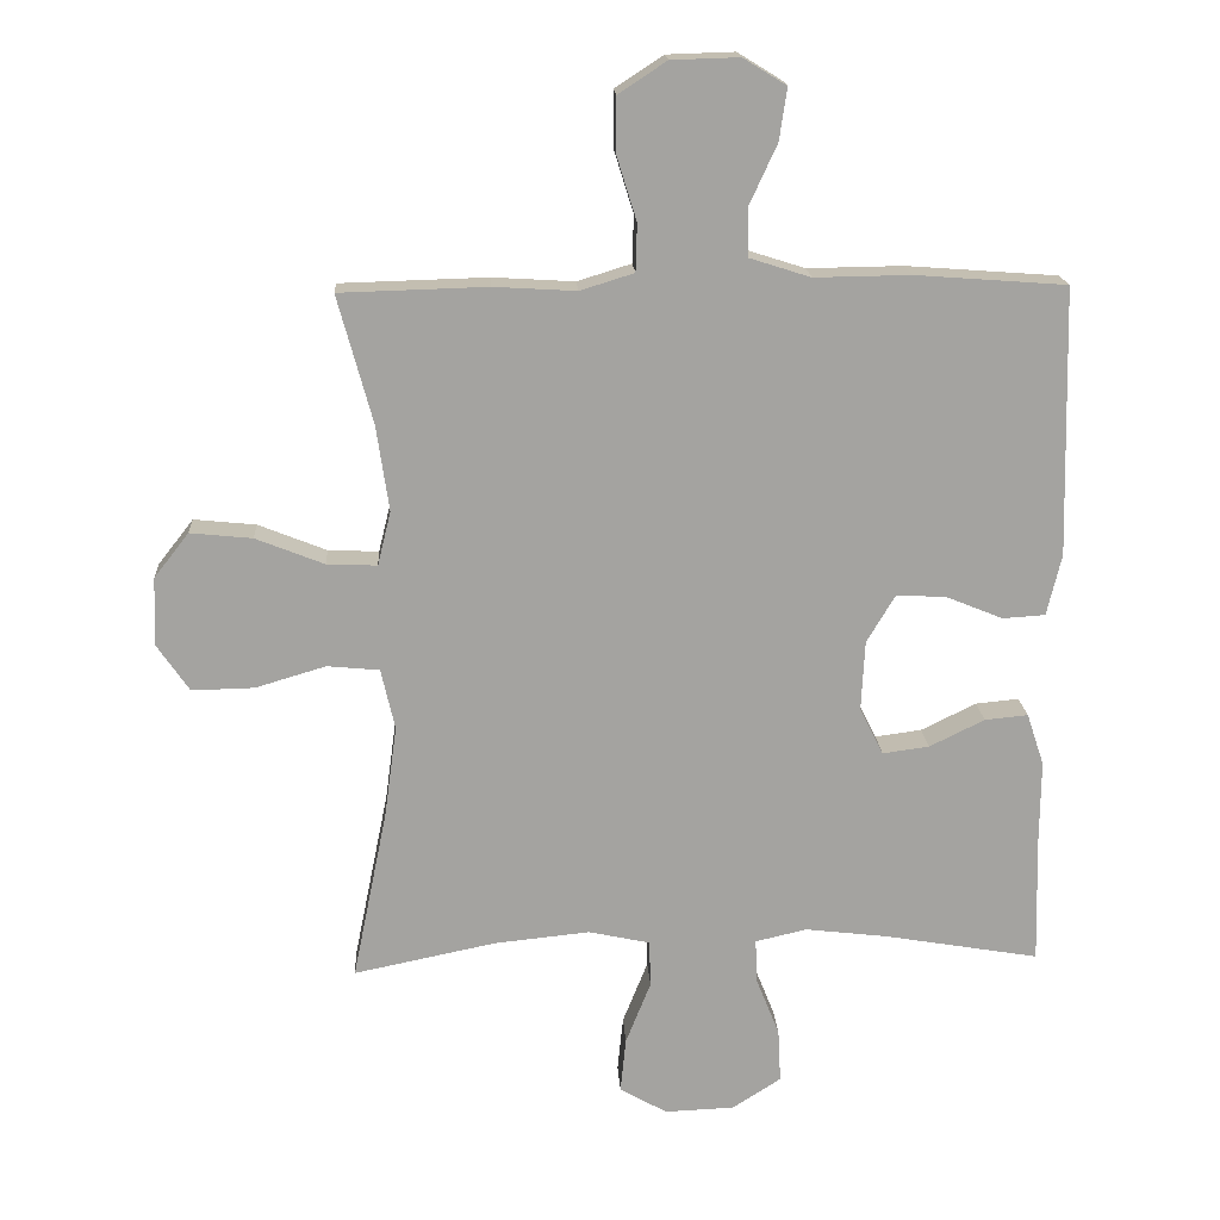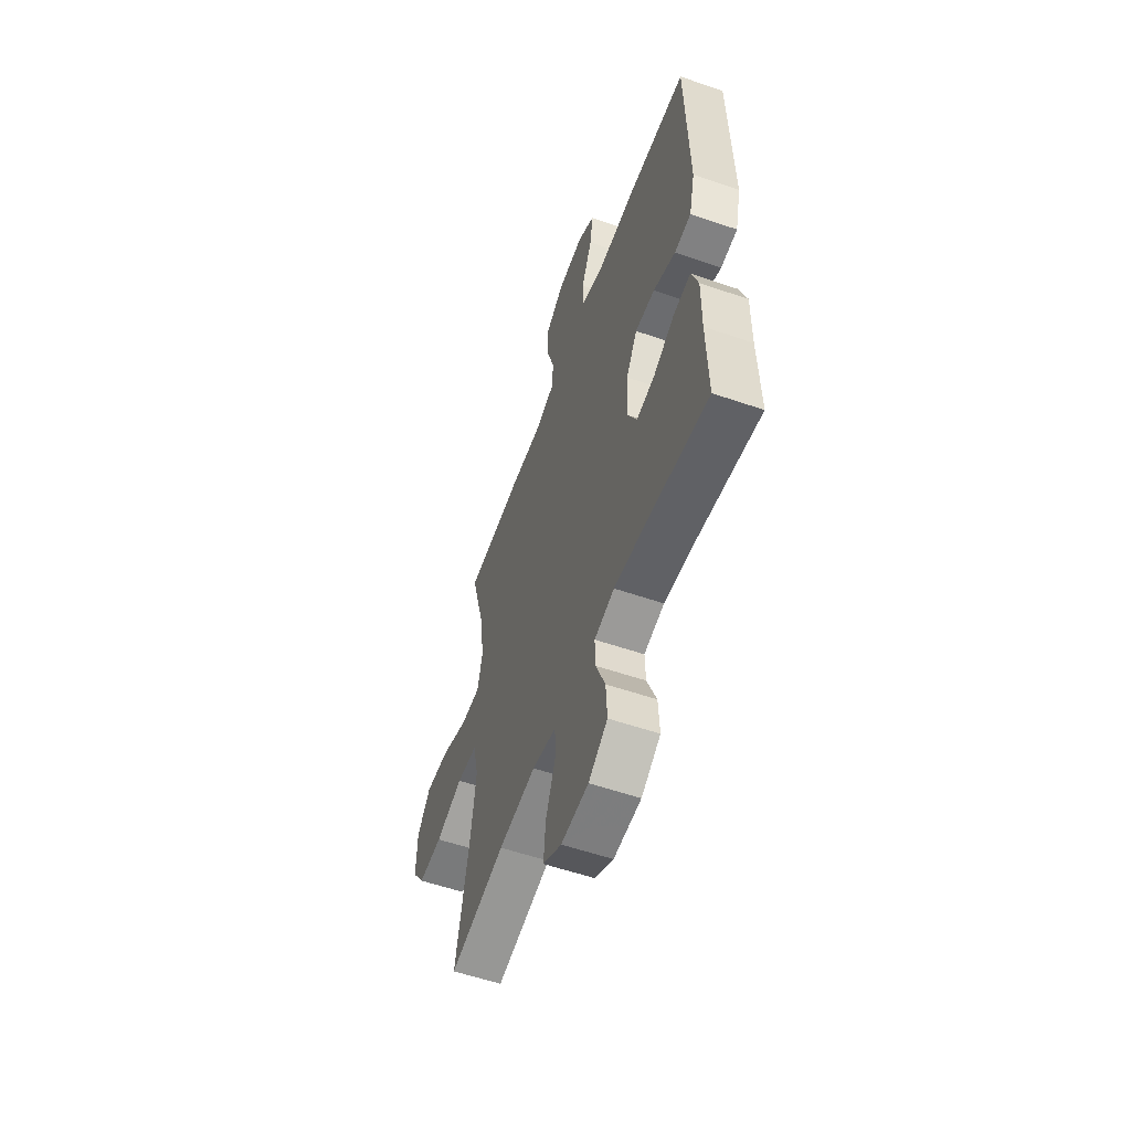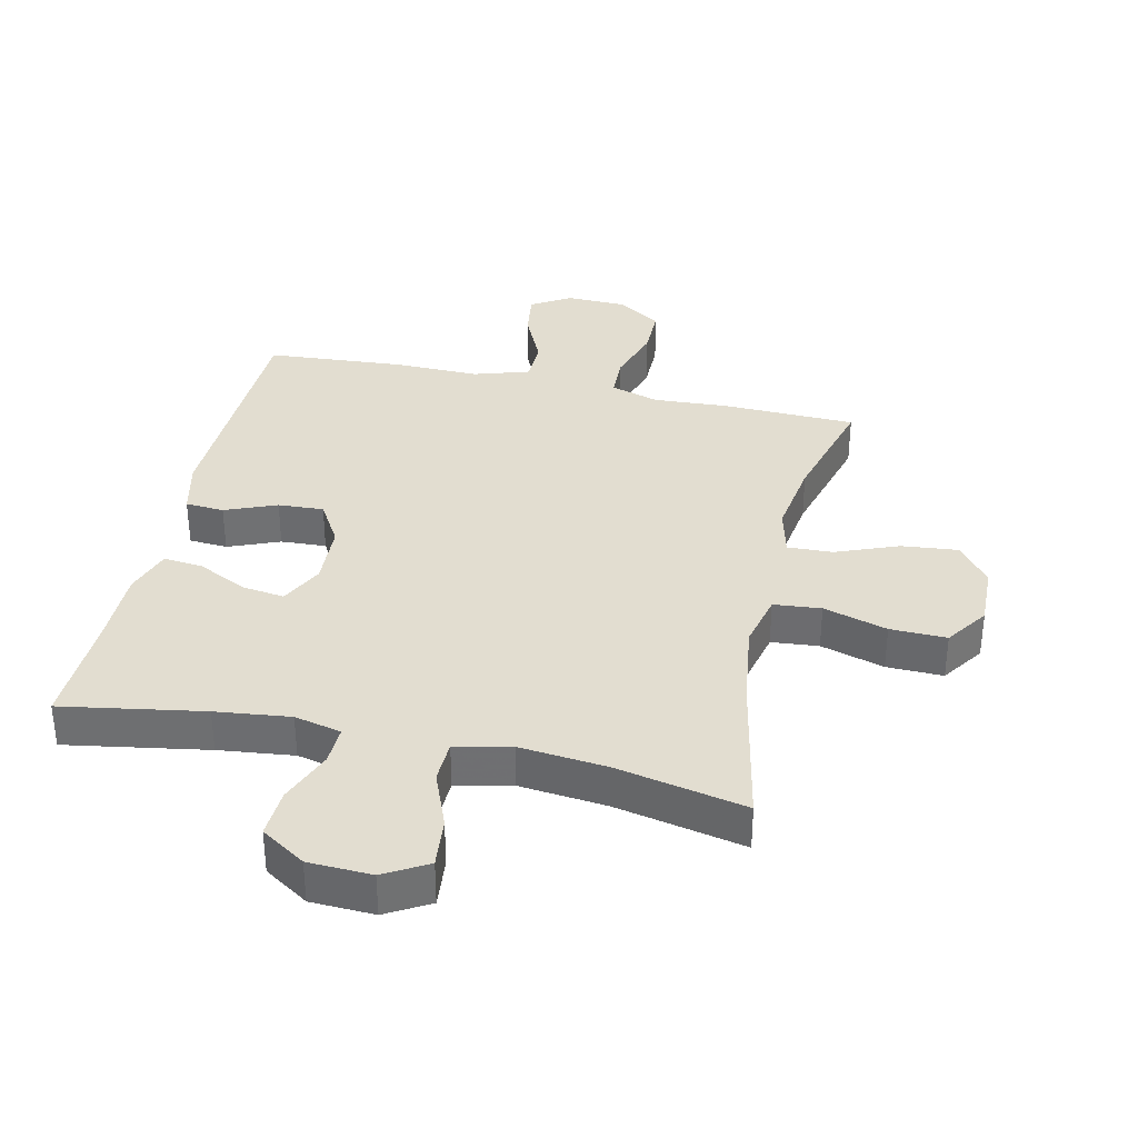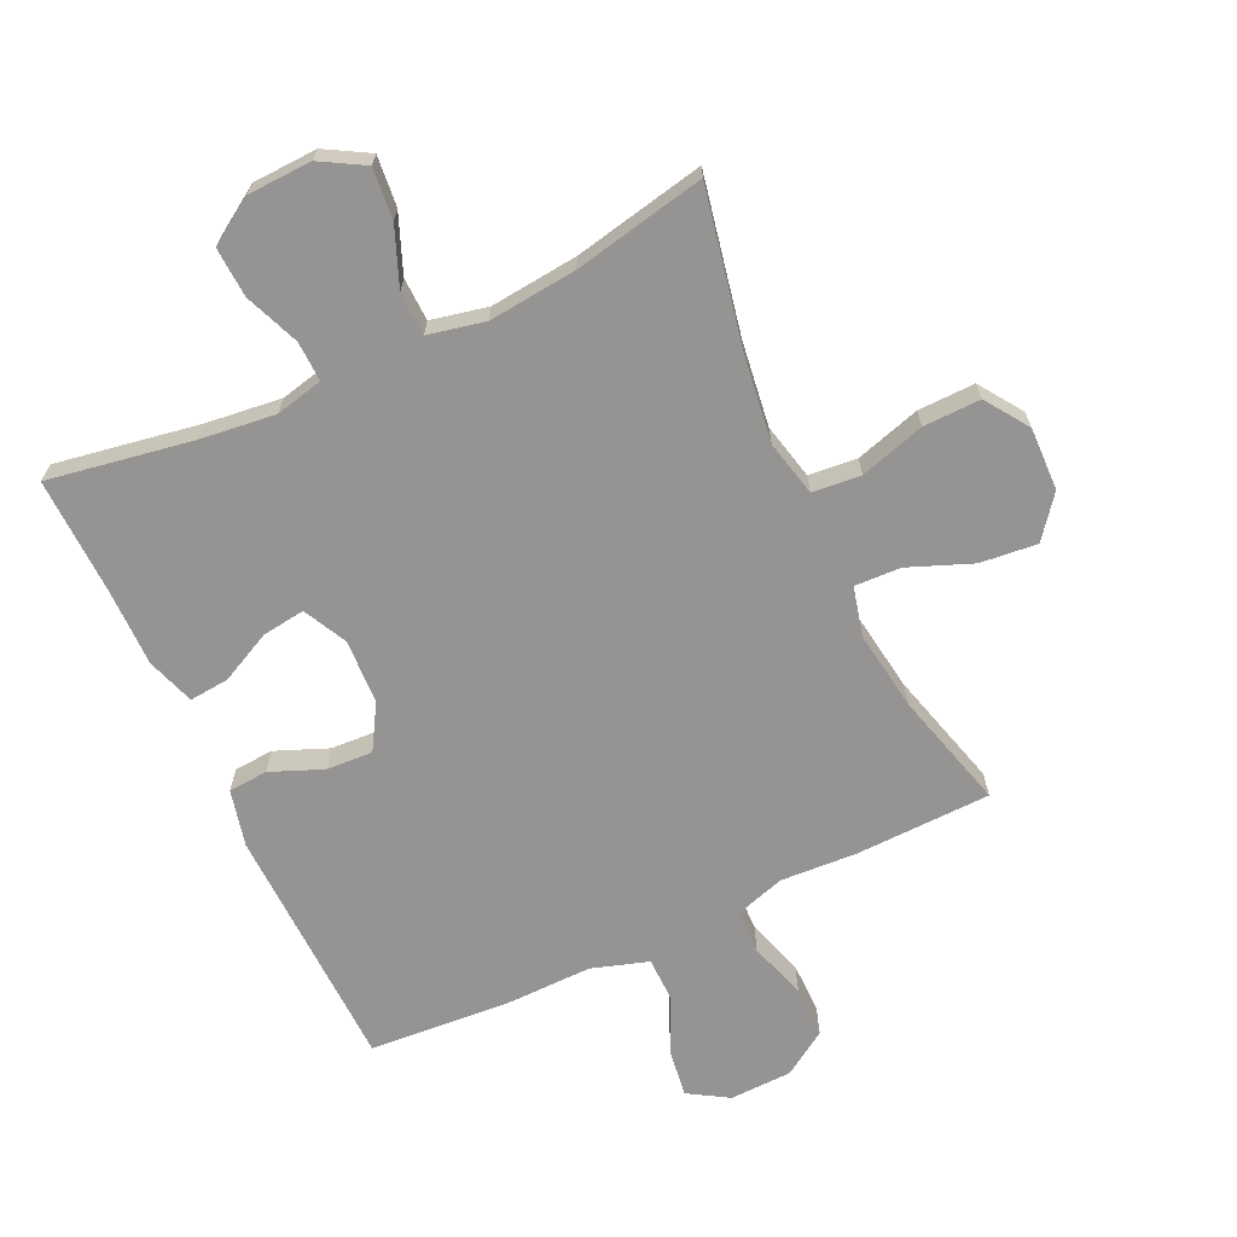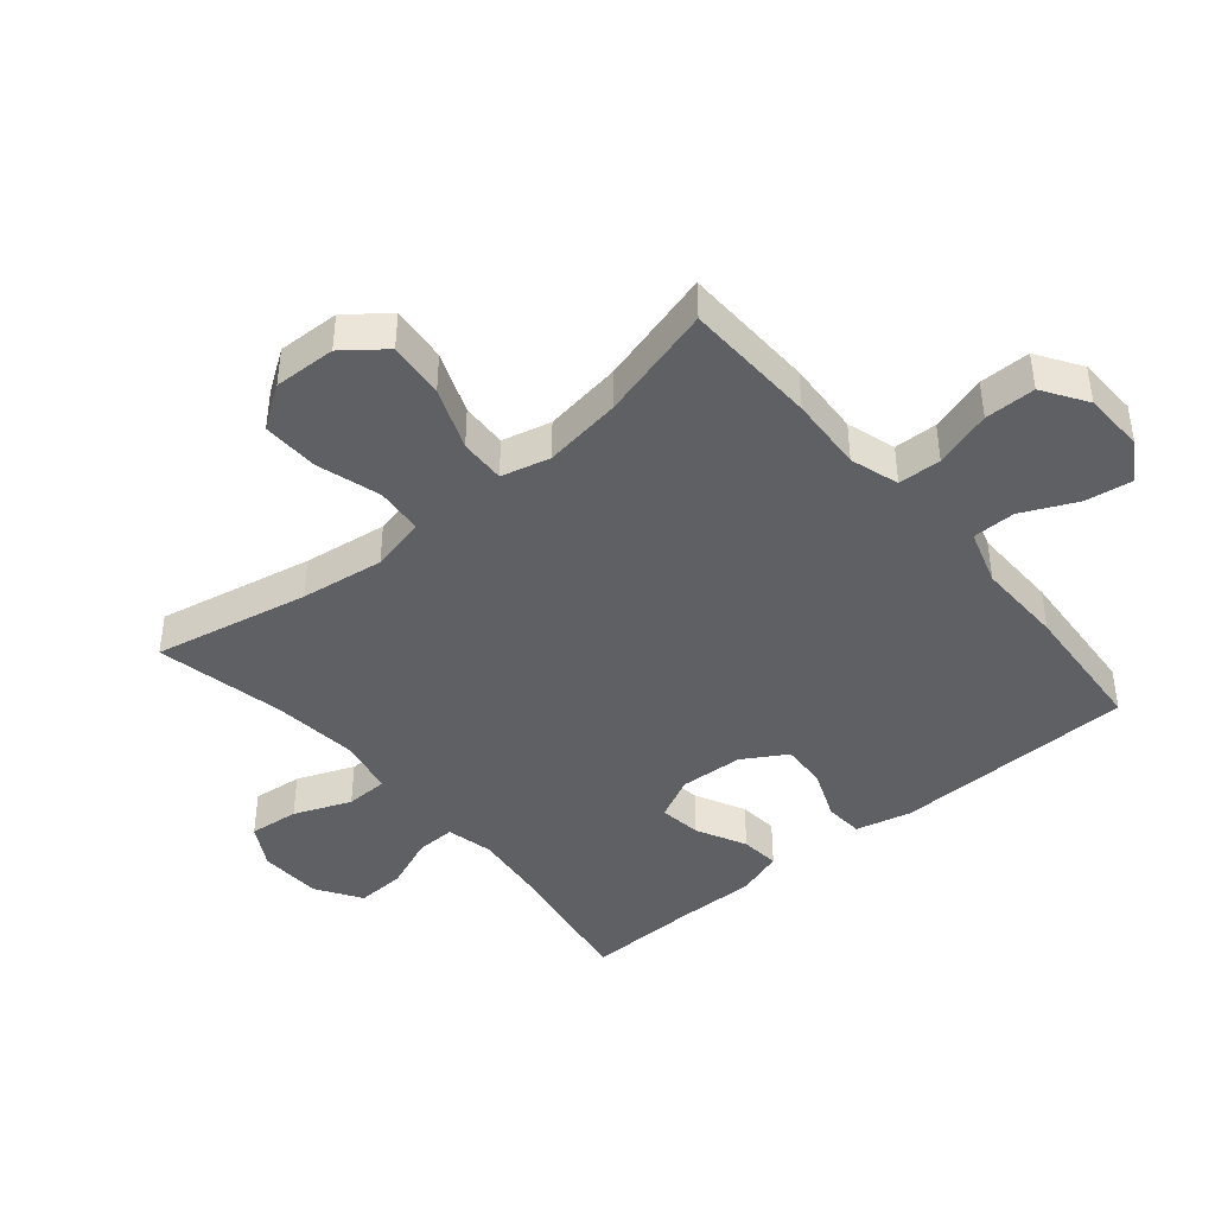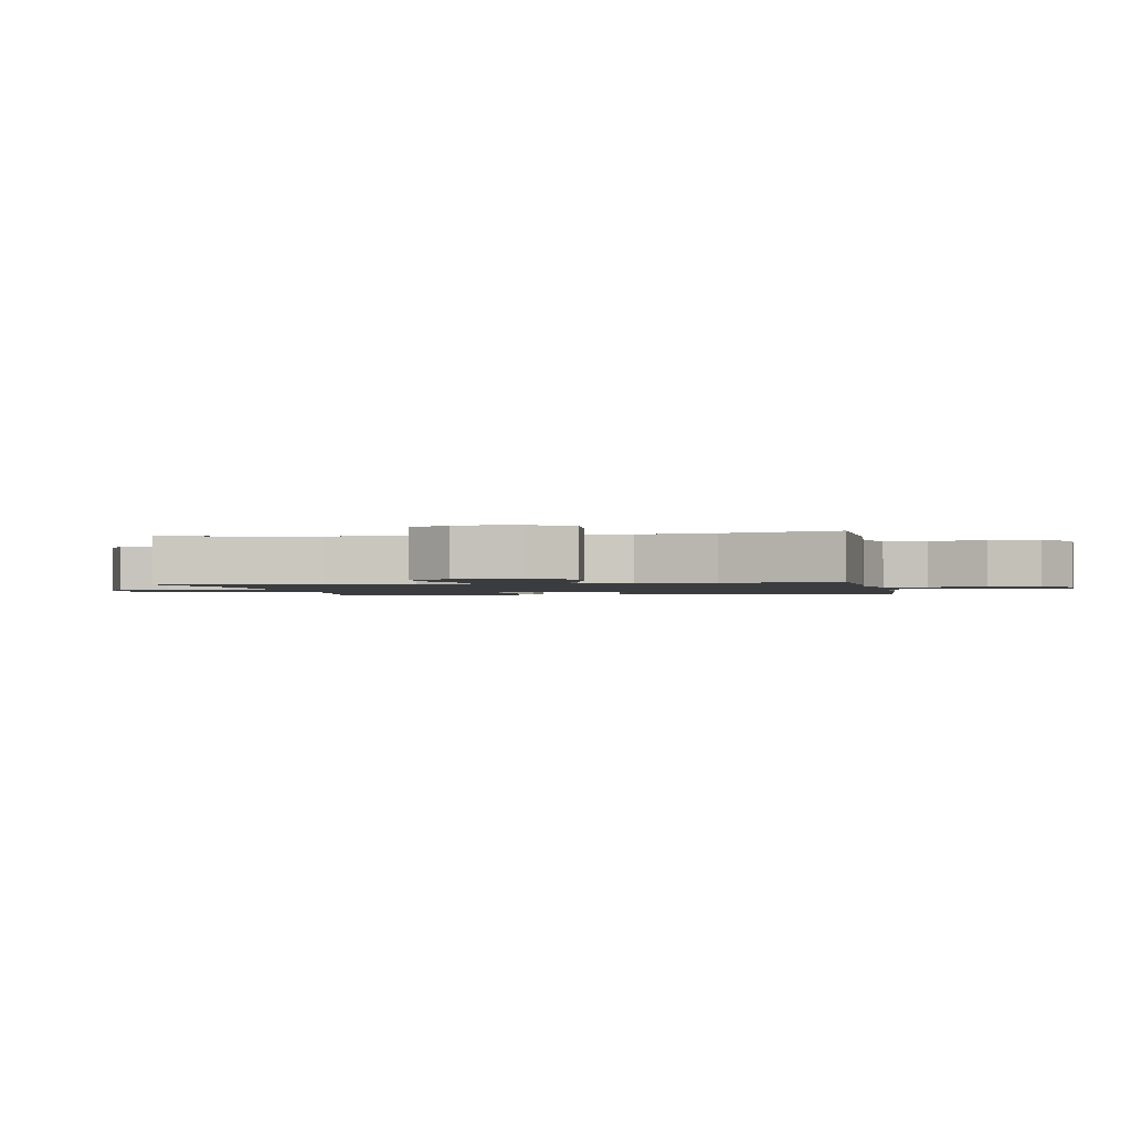
<metadata>
{"format":"obj","ext":"obj","renderer":"f3d","projection":"perspective","resolution":1024,"background":"white","views":[{"elev":17.4,"azim":-3.3,"up":"+Z"},{"elev":-56.8,"azim":70.3,"up":"+Z"},{"elev":35.2,"azim":-167.3,"up":"+Y"},{"elev":-67.2,"azim":-154.9,"up":"+Y"},{"elev":-42.4,"azim":-50.0,"up":"+Y"},{"elev":-1.6,"azim":-78.9,"up":"+Y"}]}
</metadata>
<code>
v -0.5 0.07 0.5
v -0.289 0.07 0.506
v -0.171 0.07 0.499
v -0.094 0.07 0.523
v -0.092 0.07 0.591
v -0.12 0.07 0.681
v -0.12 0.07 0.761
v -0.051 0.07 0.806
v 0.046 0.07 0.809
v 0.108 0.07 0.771
v 0.097 0.07 0.697
v 0.057 0.07 0.61
v 0.058 0.07 0.542
v 0.146 0.07 0.514
v 0.283 0.07 0.516
v 0.5 0.07 0.5
v 0.51 0.07 0.116
v 0.489 0.07 0.028
v 0.428 0.07 0.024
v 0.347 0.07 0.057
v 0.275 0.07 0.061
v 0.234 0.07 -0.008
v 0.229 0.07 -0.108
v 0.263 0.07 -0.176
v 0.33 0.07 -0.167
v 0.409 0.07 -0.128
v 0.471 0.07 -0.122
v 0.496 0.07 -0.197
v 0.495 0.07 -0.318
v 0.5 0.07 -0.5
v 0.277 0.07 -0.462
v 0.159 0.07 -0.448
v 0.085 0.07 -0.465
v 0.087 0.07 -0.527
v 0.121 0.07 -0.612
v 0.125 0.07 -0.689
v 0.055 0.07 -0.734
v -0.045 0.07 -0.738
v -0.113 0.07 -0.699
v -0.105 0.07 -0.62
v -0.069 0.07 -0.53
v -0.071 0.07 -0.463
v -0.159 0.07 -0.444
v -0.296 0.07 -0.458
v -0.5 0.07 -0.5
v -0.45 0.07 -0.255
v -0.432 0.07 -0.123
v -0.452 0.07 -0.036
v -0.527 0.07 -0.029
v -0.628 0.07 -0.059
v -0.717 0.07 -0.061
v -0.763 0.07 0.006
v -0.76 0.07 0.104
v -0.71 0.07 0.168
v -0.621 0.07 0.159
v -0.523 0.07 0.12
v -0.451 0.07 0.117
v -0.432 0.07 0.194
v -0.45 0.07 0.317
v -0.5 0 0.5
v -0.289 0 0.506
v -0.171 0 0.499
v -0.094 0 0.523
v -0.092 0 0.591
v -0.12 0 0.681
v -0.12 0 0.761
v -0.051 0 0.806
v 0.046 0 0.809
v 0.108 0 0.771
v 0.097 0 0.697
v 0.057 0 0.61
v 0.058 0 0.542
v 0.146 0 0.514
v 0.283 0 0.516
v 0.5 0 0.5
v 0.51 0 0.116
v 0.489 0 0.028
v 0.428 0 0.024
v 0.347 0 0.057
v 0.275 0 0.061
v 0.234 0 -0.008
v 0.229 0 -0.108
v 0.263 0 -0.176
v 0.33 0 -0.167
v 0.409 0 -0.128
v 0.471 0 -0.122
v 0.496 0 -0.197
v 0.495 0 -0.318
v 0.5 0 -0.5
v 0.277 0 -0.462
v 0.159 0 -0.448
v 0.085 0 -0.465
v 0.087 0 -0.527
v 0.121 0 -0.612
v 0.125 0 -0.689
v 0.055 0 -0.734
v -0.045 0 -0.738
v -0.113 0 -0.699
v -0.105 0 -0.62
v -0.069 0 -0.53
v -0.071 0 -0.463
v -0.159 0 -0.444
v -0.296 0 -0.458
v -0.5 0 -0.5
v -0.45 0 -0.255
v -0.432 0 -0.123
v -0.452 0 -0.036
v -0.527 0 -0.029
v -0.628 0 -0.059
v -0.717 0 -0.061
v -0.763 0 0.006
v -0.76 0 0.104
v -0.71 0 0.168
v -0.621 0 0.159
v -0.523 0 0.12
v -0.451 0 0.117
v -0.432 0 0.194
v -0.45 0 0.317
f 53 54 55 56
f 53 56 57
f 52 53 57
f 49 50 51 52
f 48 49 52 57
f 47 48 57 58
f 44 45 46
f 43 44 46 47
f 42 43 47 58
f 38 39 40 41
f 38 41 42
f 37 38 42
f 34 35 36 37
f 33 34 37 42
f 32 33 42 58
f 29 30 31
f 25 26 27 28
f 24 25 28 29
f 17 18 19 20
f 17 20 21
f 14 15 16 17
f 13 14 17 21
f 9 10 11 12
f 9 12 13
f 8 9 13
f 5 6 7 8
f 4 5 8 13
f 3 4 13 21
f 59 1 2 3
f 24 29 31 32
f 23 24 32 58
f 22 23 58 59
f 3 21 22 59
f 115 114 113 112
f 116 115 112
f 116 112 111
f 111 110 109 108
f 116 111 108 107
f 117 116 107 106
f 105 104 103
f 106 105 103 102
f 117 106 102 101
f 100 99 98 97
f 101 100 97
f 101 97 96
f 96 95 94 93
f 101 96 93 92
f 117 101 92 91
f 90 89 88
f 87 86 85 84
f 88 87 84 83
f 79 78 77 76
f 80 79 76
f 76 75 74 73
f 80 76 73 72
f 71 70 69 68
f 72 71 68
f 72 68 67
f 67 66 65 64
f 72 67 64 63
f 80 72 63 62
f 62 61 60 118
f 91 90 88 83
f 117 91 83 82
f 118 117 82 81
f 118 81 80 62
f 1 60 61 2
f 2 61 62 3
f 3 62 63 4
f 4 63 64 5
f 5 64 65 6
f 6 65 66 7
f 7 66 67 8
f 8 67 68 9
f 9 68 69 10
f 10 69 70 11
f 11 70 71 12
f 12 71 72 13
f 13 72 73 14
f 14 73 74 15
f 15 74 75 16
f 16 75 76 17
f 17 76 77 18
f 18 77 78 19
f 19 78 79 20
f 20 79 80 21
f 21 80 81 22
f 22 81 82 23
f 23 82 83 24
f 24 83 84 25
f 25 84 85 26
f 26 85 86 27
f 27 86 87 28
f 28 87 88 29
f 29 88 89 30
f 30 89 90 31
f 31 90 91 32
f 32 91 92 33
f 33 92 93 34
f 34 93 94 35
f 35 94 95 36
f 36 95 96 37
f 37 96 97 38
f 38 97 98 39
f 39 98 99 40
f 40 99 100 41
f 41 100 101 42
f 42 101 102 43
f 43 102 103 44
f 44 103 104 45
f 45 104 105 46
f 46 105 106 47
f 47 106 107 48
f 48 107 108 49
f 49 108 109 50
f 50 109 110 51
f 51 110 111 52
f 52 111 112 53
f 53 112 113 54
f 54 113 114 55
f 55 114 115 56
f 56 115 116 57
f 57 116 117 58
f 58 117 118 59
f 59 118 60 1

</code>
